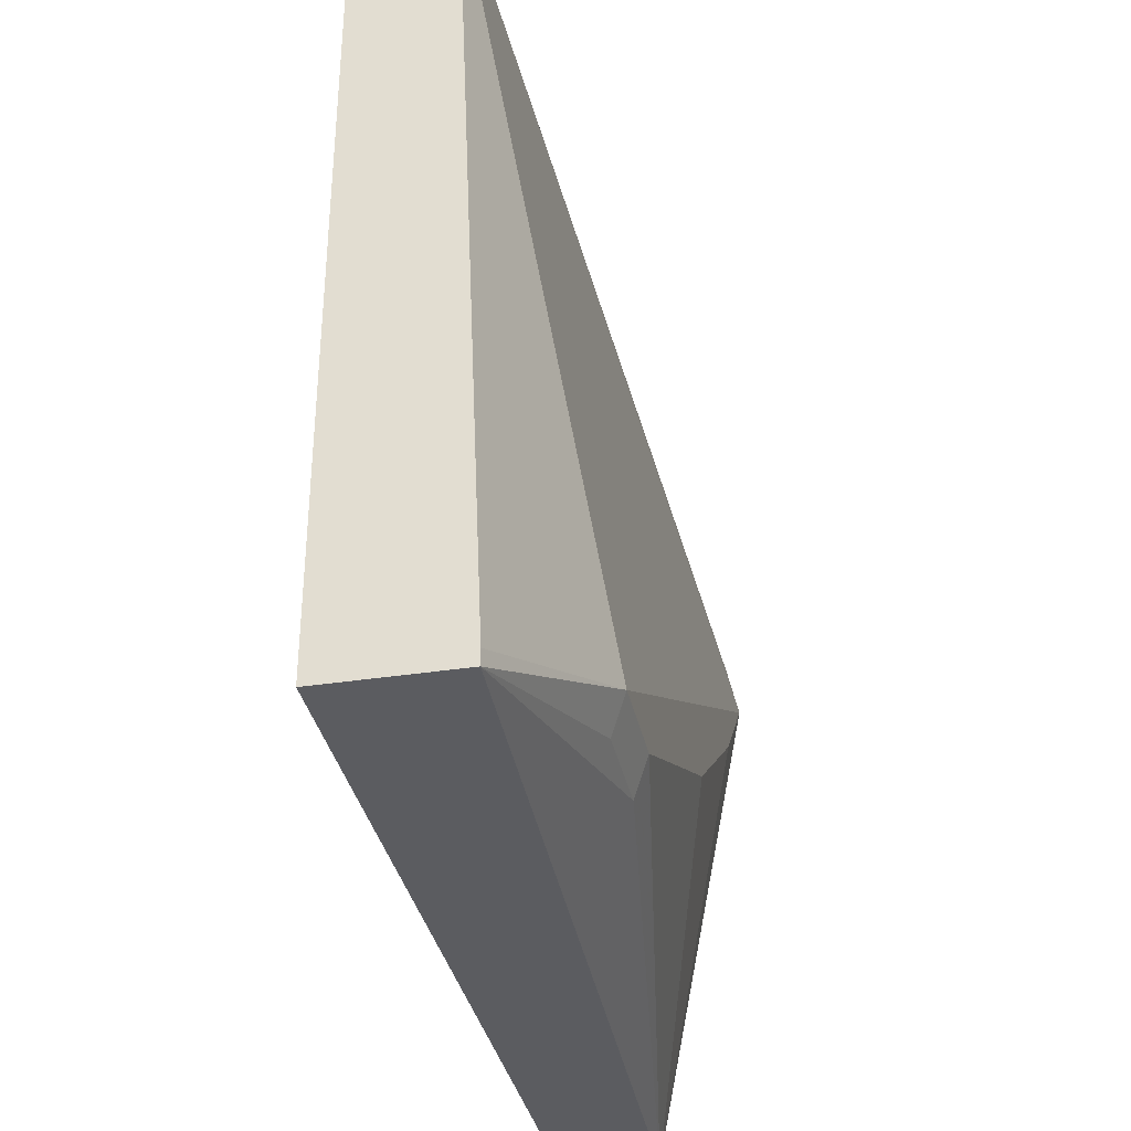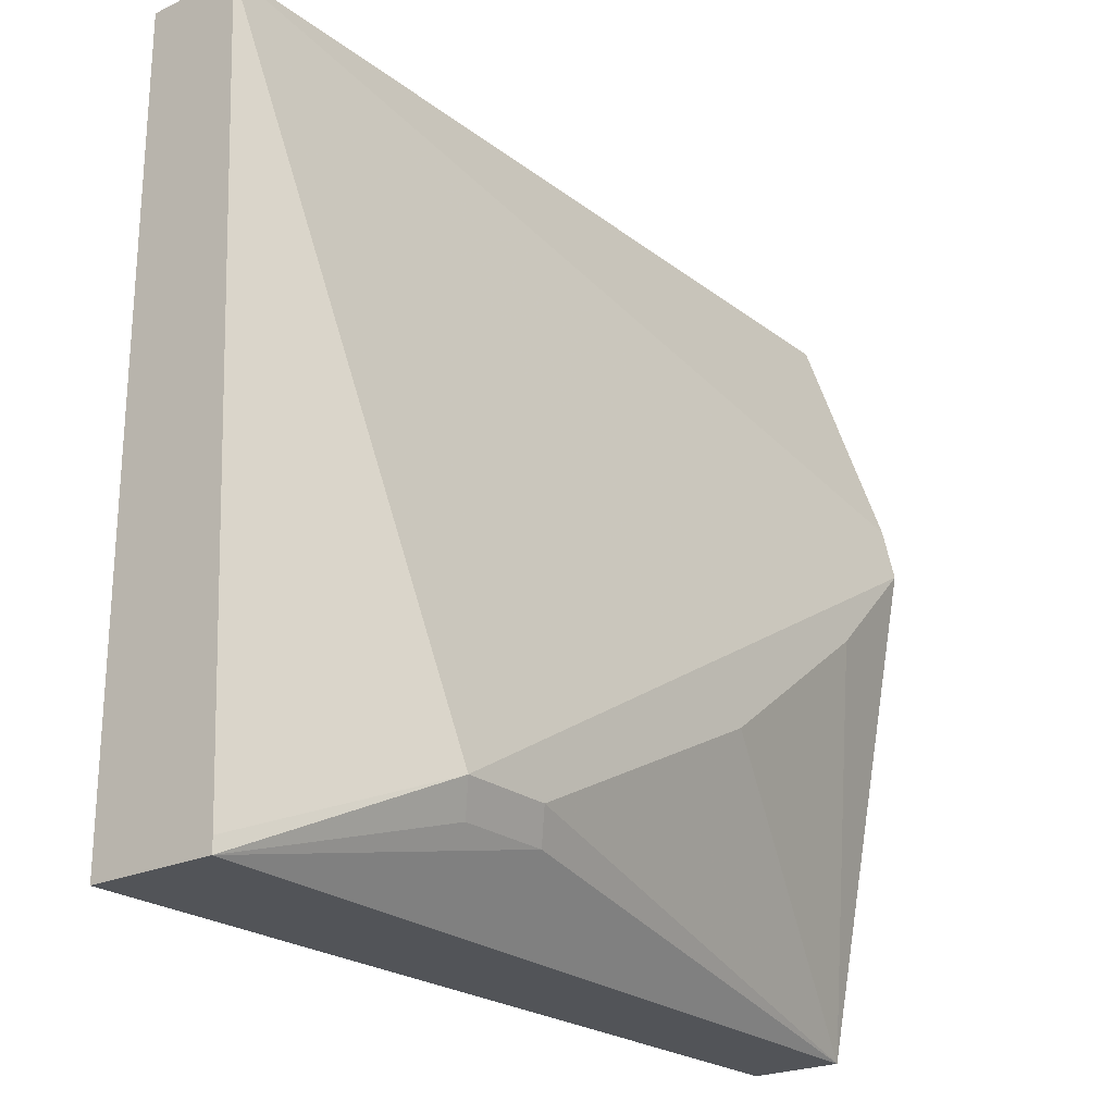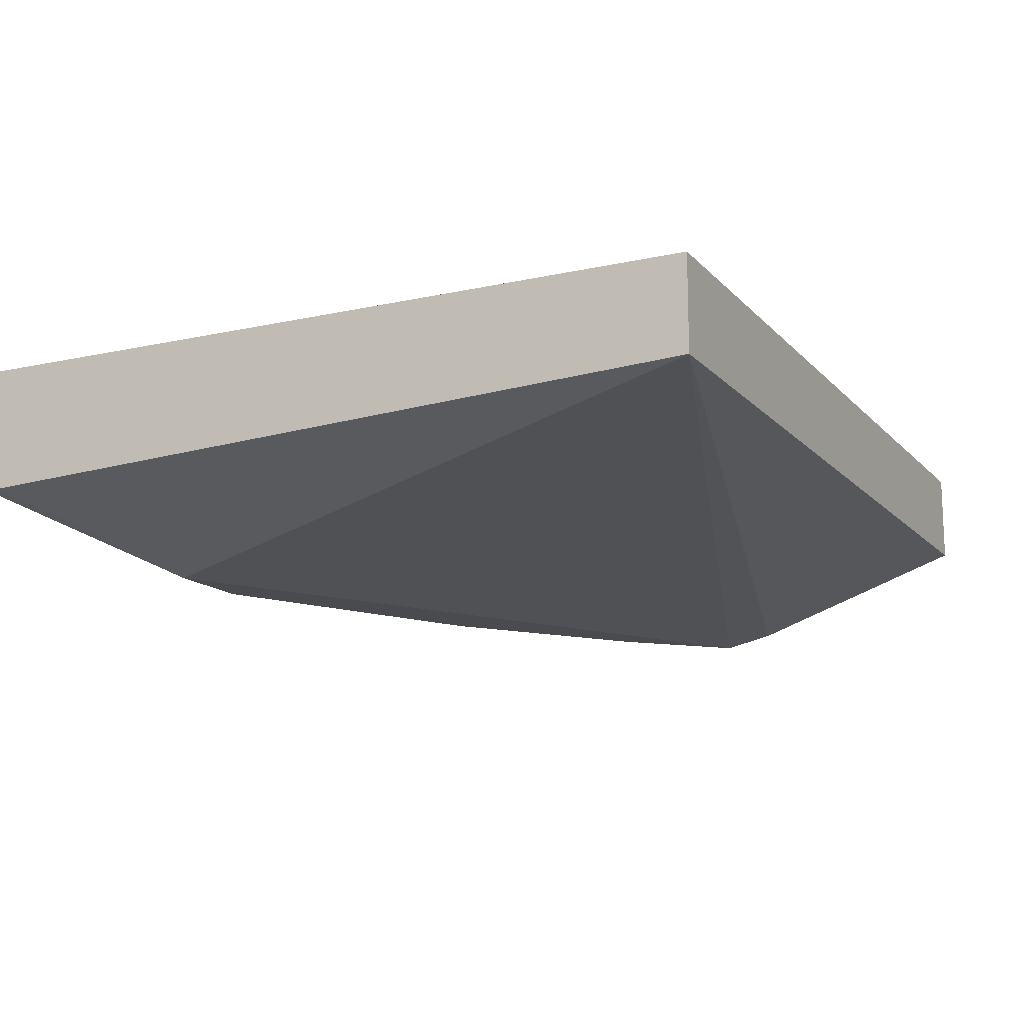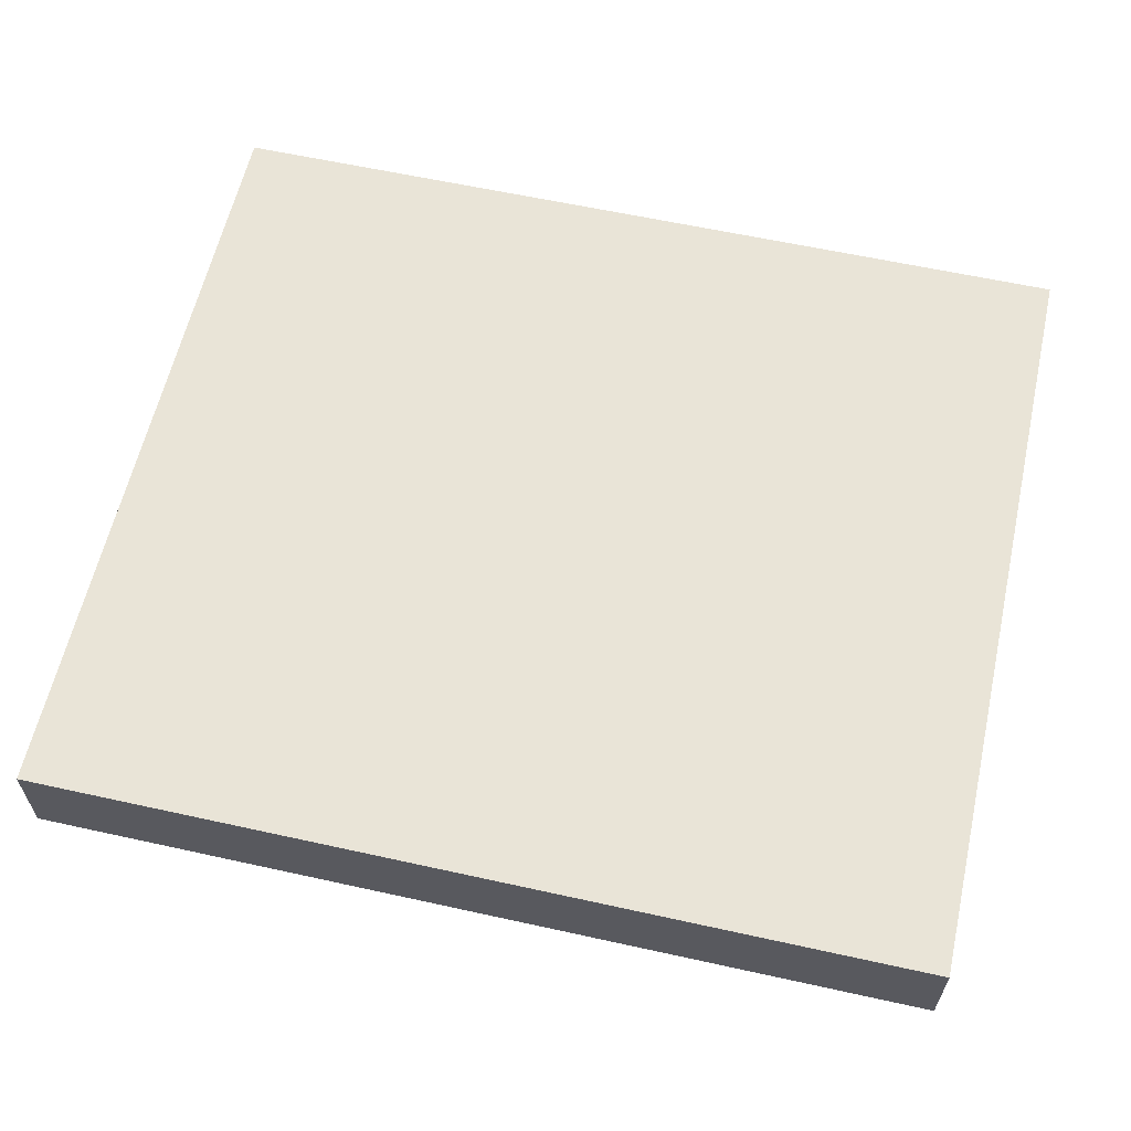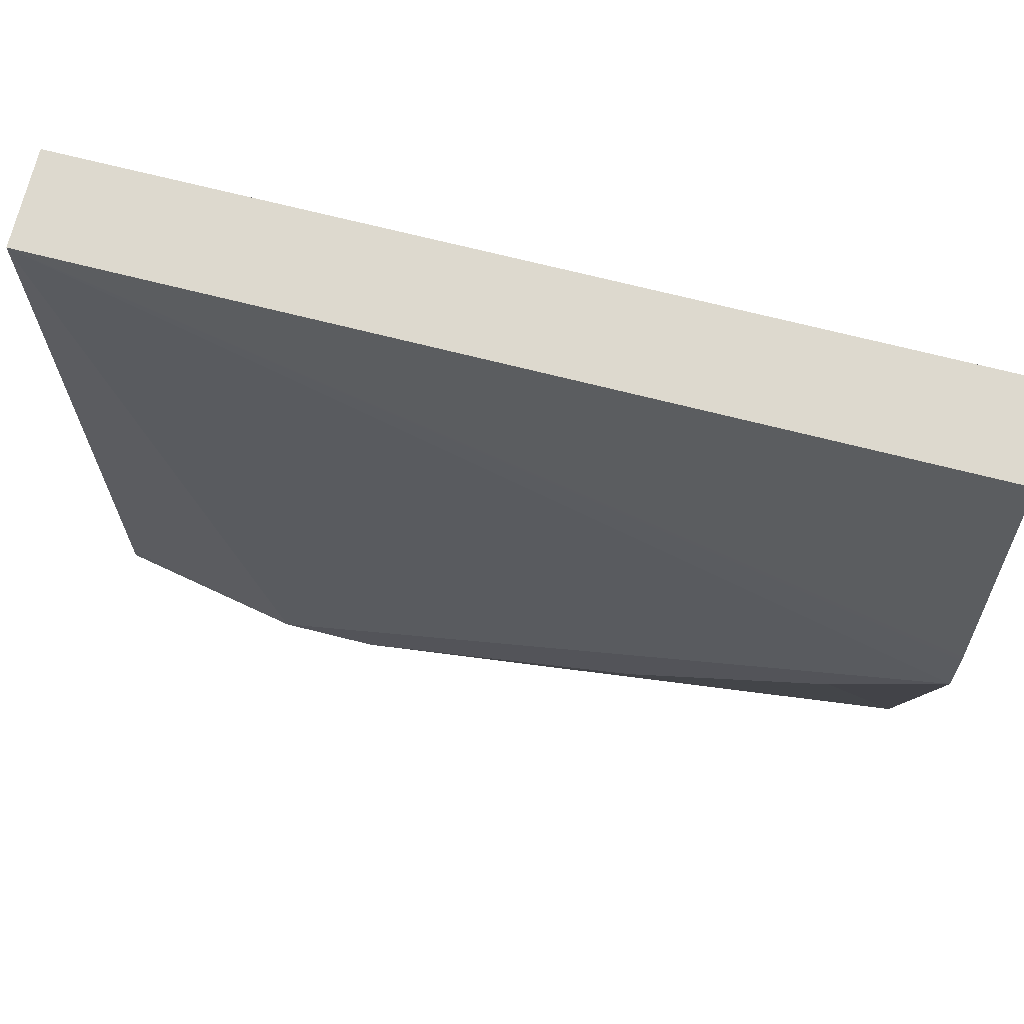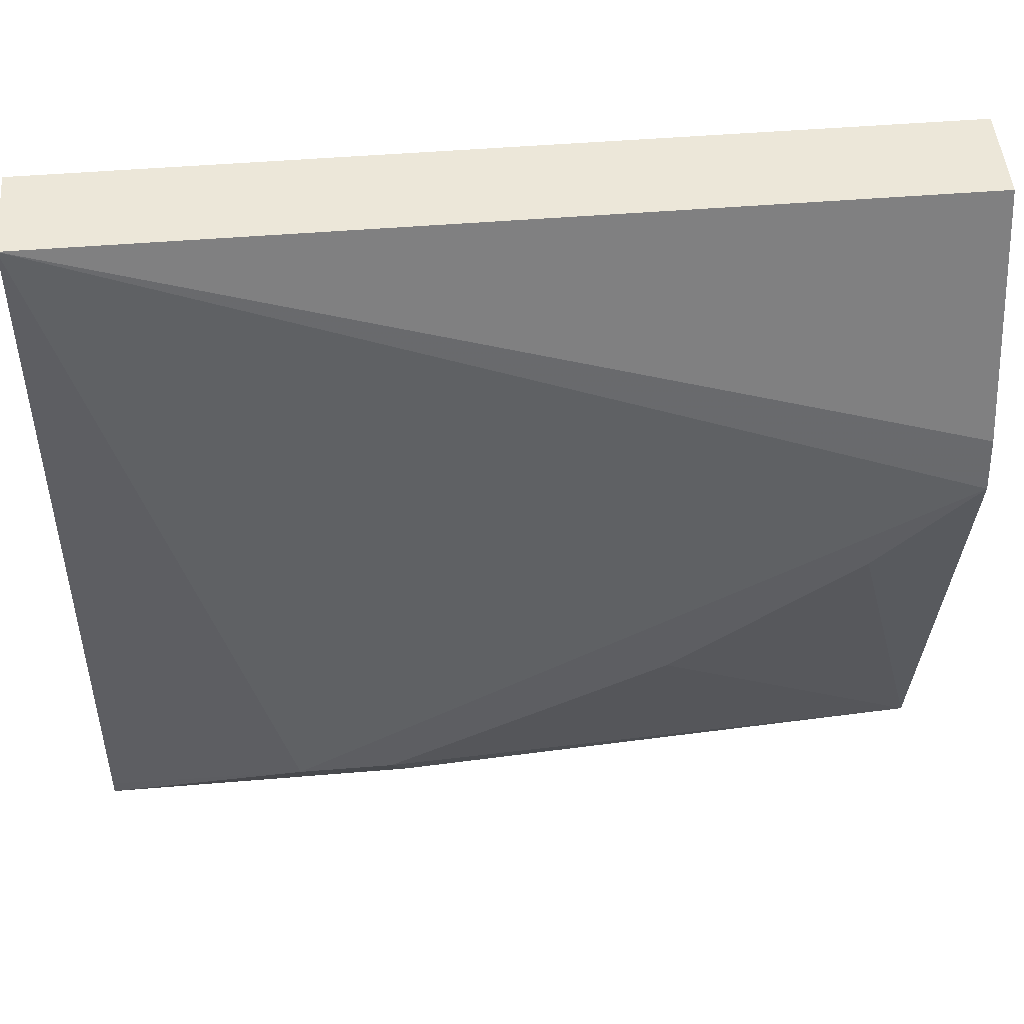
<metadata>
{"format":"obj","ext":"obj","renderer":"f3d","projection":"perspective","resolution":1024,"background":"white","views":[{"elev":-35.0,"azim":-78.3,"up":"+Z"},{"elev":-23.2,"azim":-51.7,"up":"+Z"},{"elev":-14.1,"azim":-63.8,"up":"+Y"},{"elev":60.8,"azim":12.7,"up":"+Y"},{"elev":71.8,"azim":14.1,"up":"+Z"},{"elev":49.8,"azim":-5.1,"up":"+Z"}]}
</metadata>
<code>
v -0.6264 0.006526 -0.3442
v -0.4831 -0.0142 -0.3126
v -0.5258 -0.0142 -0.3126
v -0.5329 -0.02131 -0.2984
v -0.6264 0.006526 -0.3375
v -0.6264 0.06395 -0.3442
v -0.2318 0.02132 -0.3442
v -0.4902 -0.02131 -0.2984
v -0.6264 0.02132 0.004408
v -0.2318 -0.02131 -0.1253
v -0.6264 0.06395 0.004408
v -0.2318 0.06395 -0.3442
v -0.2771 -0.02131 -0.1705
v -0.3624 -0.02131 -0.2345
v -0.4476 -0.02131 -0.2771
v -0.2318 -0.01664 -0.1042
v -0.2318 -0.01598 -0.1013
v -0.2318 0.02132 0.004408
v -0.2318 0.06395 0.004408
f 6 19 12
f 7 10 13
f 7 12 19
f 7 19 18
f 7 17 16
f 7 16 10
f 7 13 14
f 9 17 18
f 7 15 8
f 9 10 16
f 9 16 17
f 9 18 19
f 9 19 11
f 6 11 19
f 7 14 15
f 4 10 9
f 7 18 17
f 4 14 13
f 4 13 10
f 1 2 3
f 1 4 5
f 1 5 9
f 1 9 11
f 1 11 6
f 1 6 12
f 1 12 7
f 1 3 4
f 2 8 4
f 2 4 3
f 2 7 8
f 4 9 5
f 4 8 15
f 1 7 2
f 4 15 14

</code>
